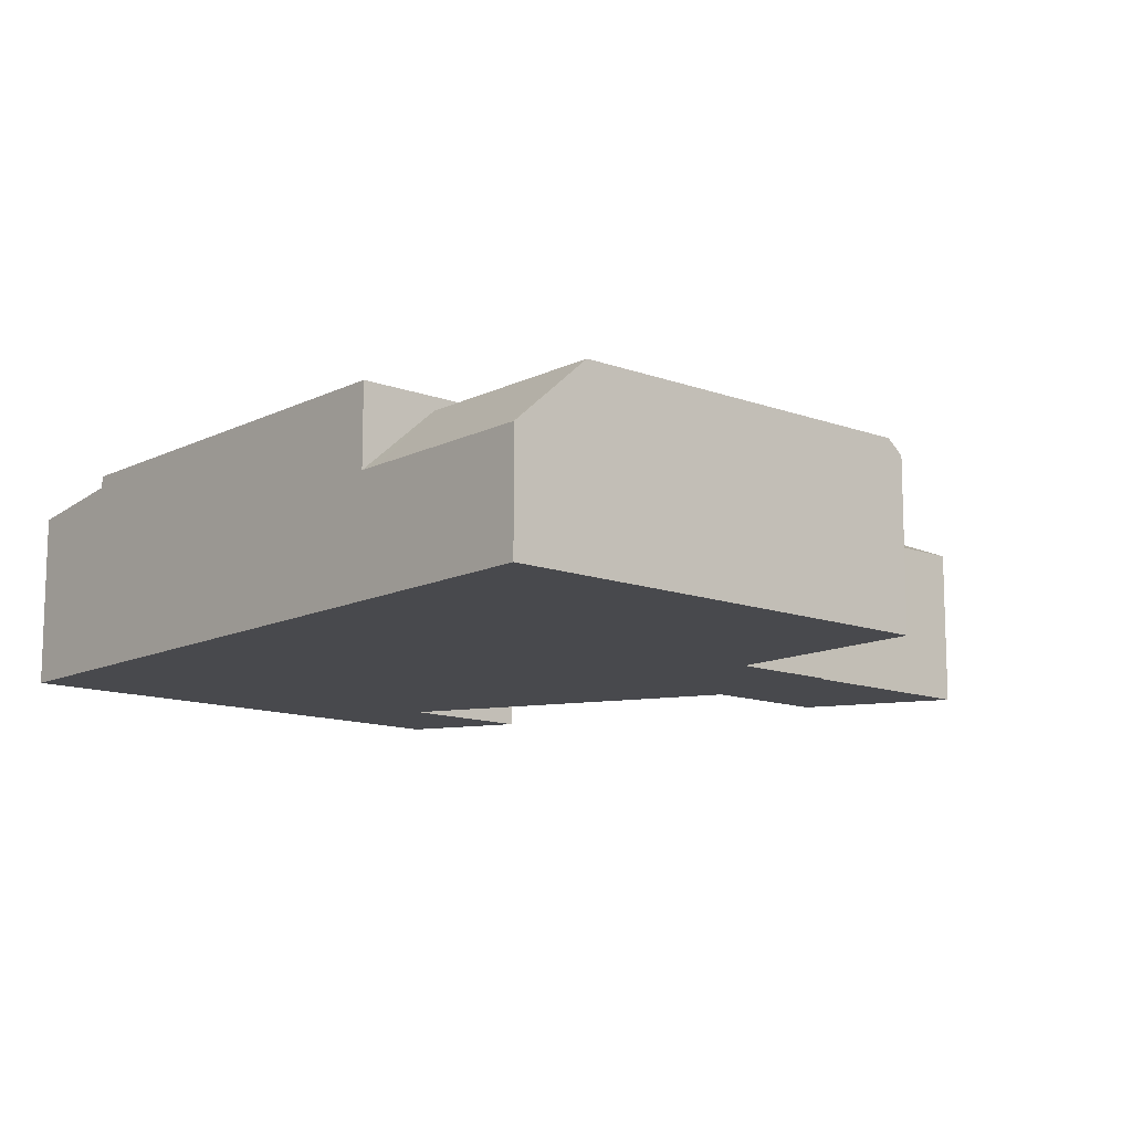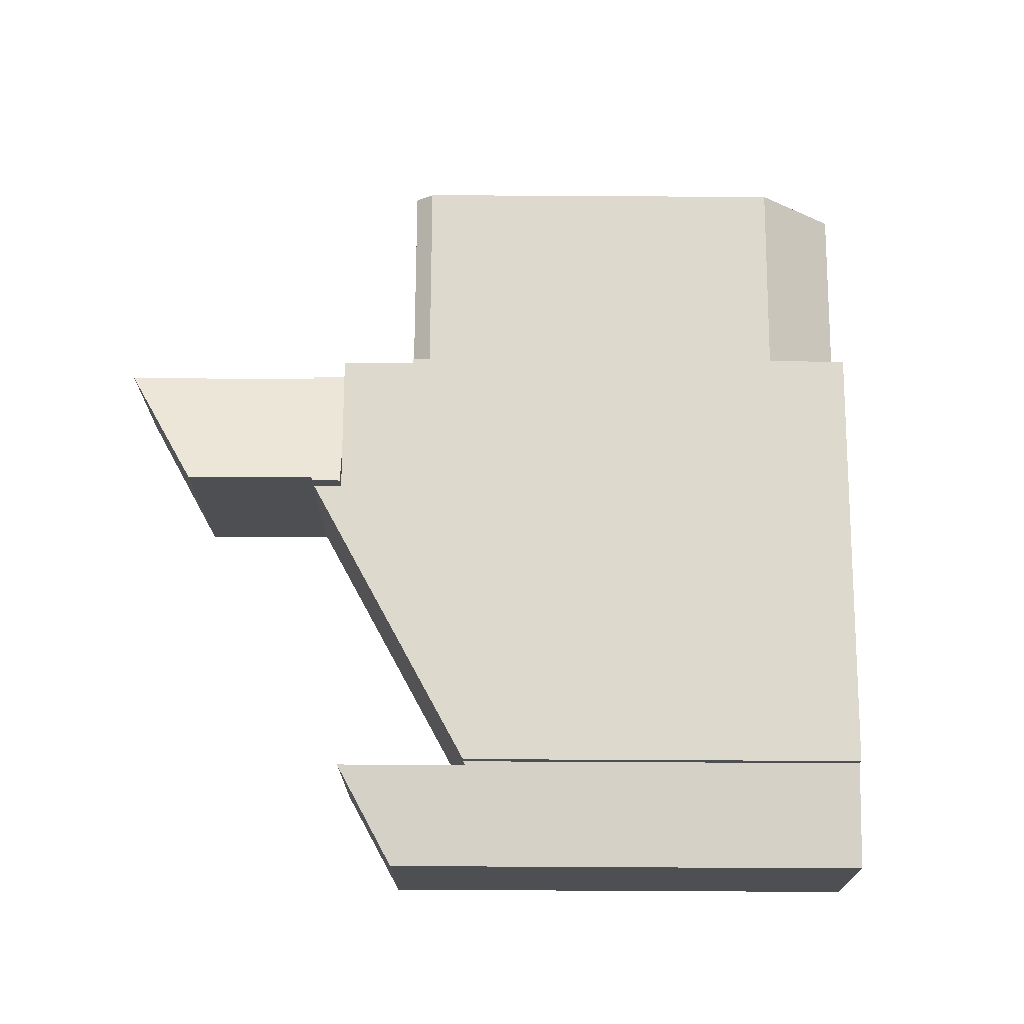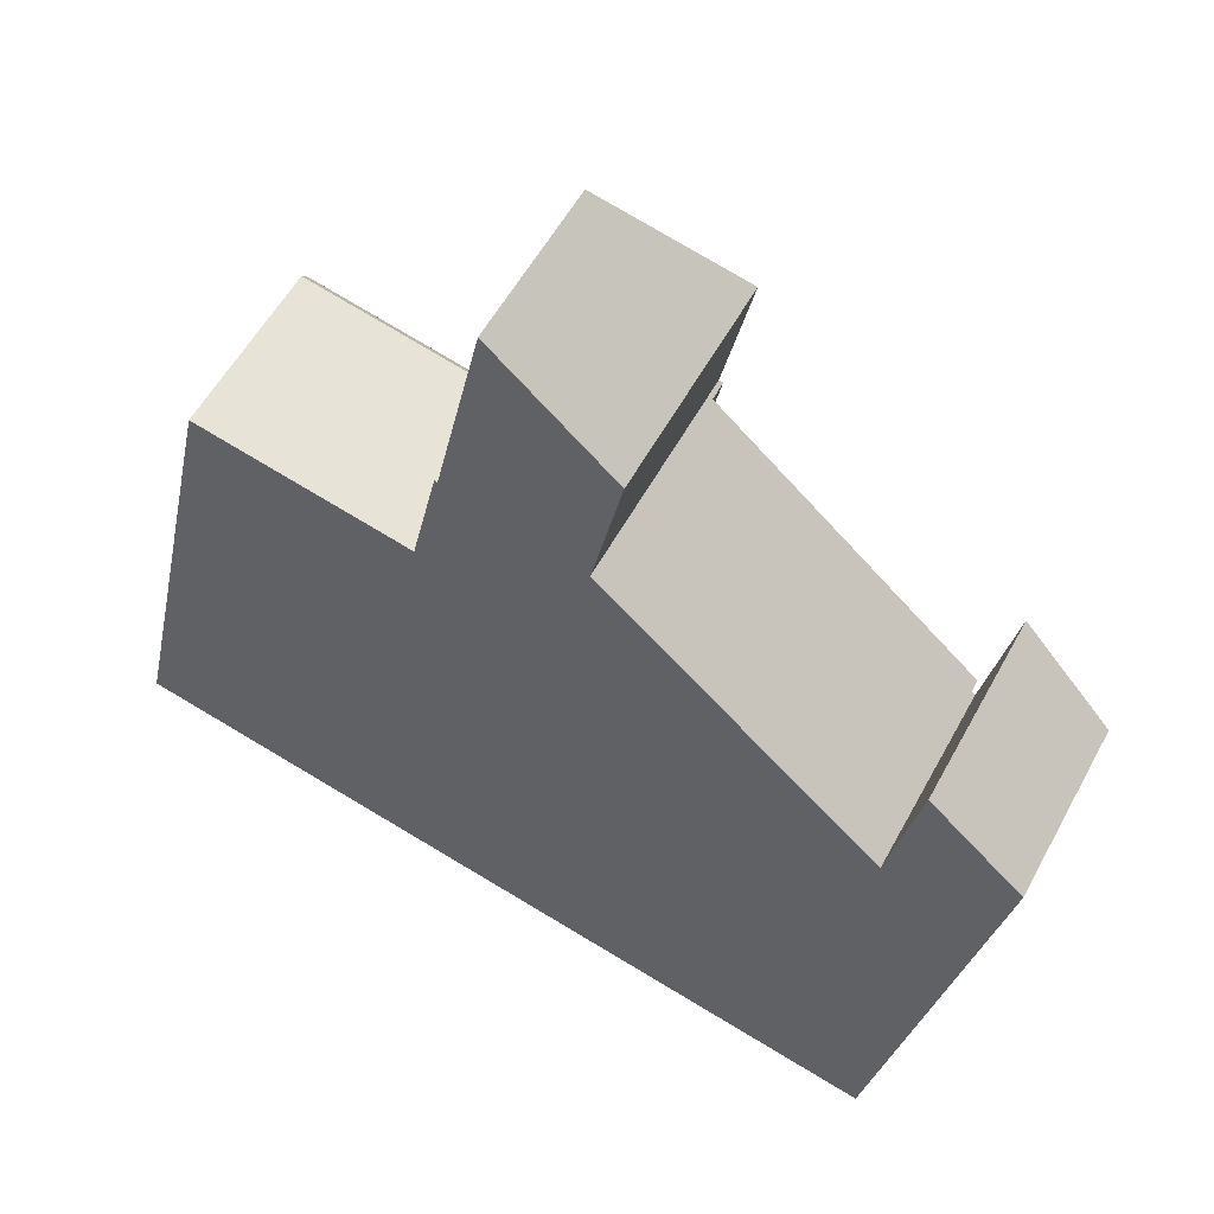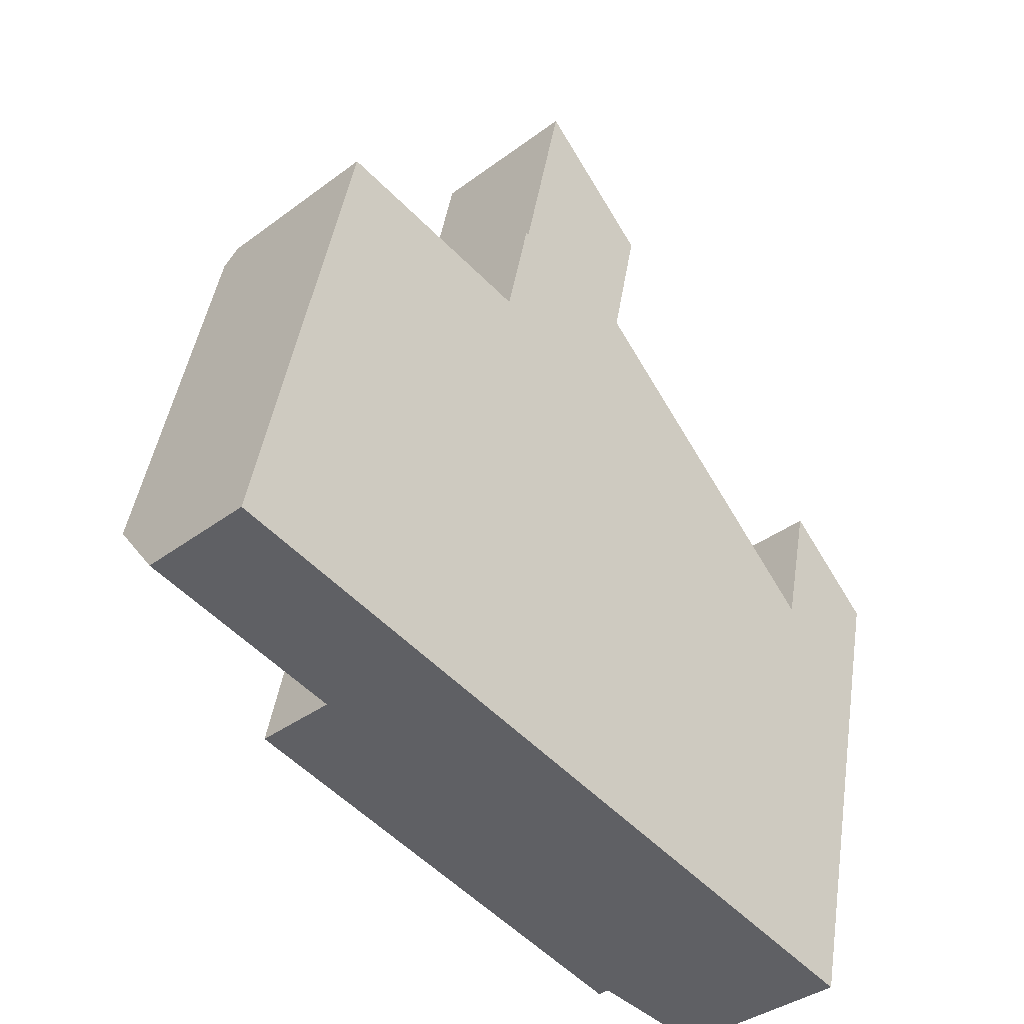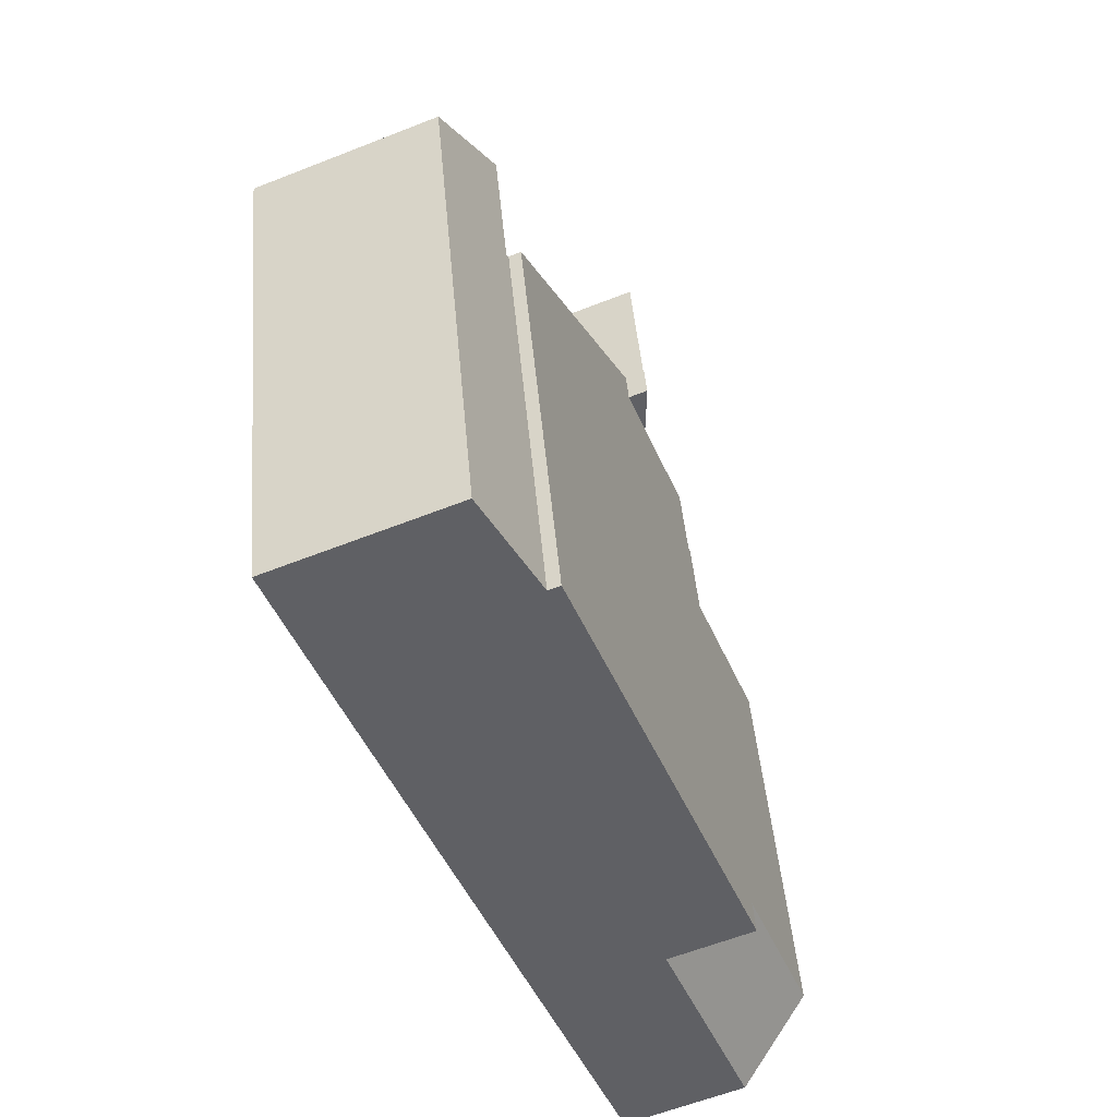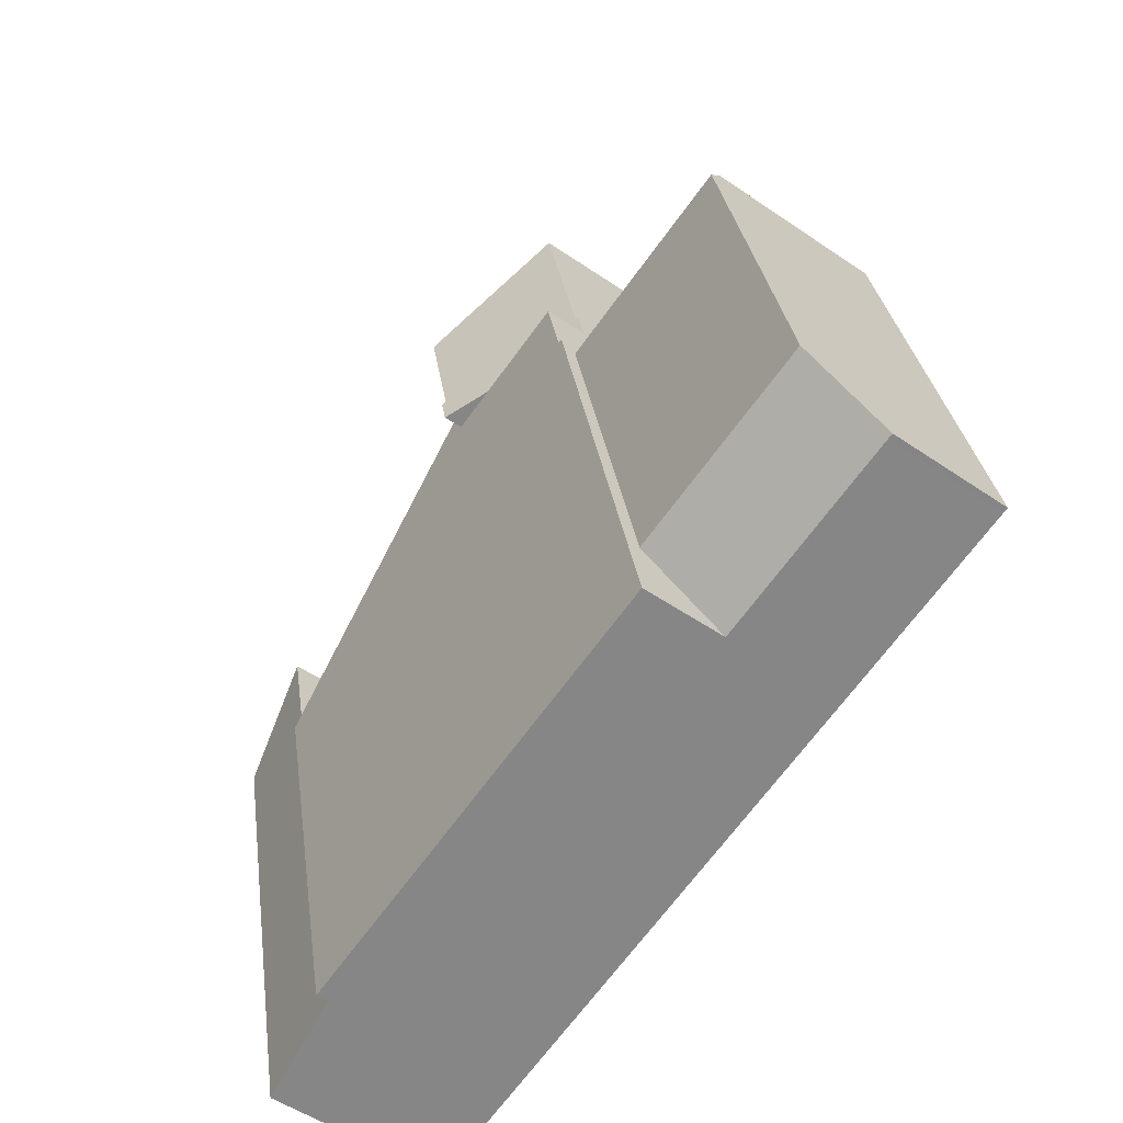
<metadata>
{"format":"obj","ext":"obj","renderer":"f3d","projection":"perspective","resolution":1024,"background":"white","views":[{"elev":-12.5,"azim":-118.6,"up":"+Y"},{"elev":72.0,"azim":102.8,"up":"+Y"},{"elev":55.6,"azim":28.1,"up":"+Z"},{"elev":-36.8,"azim":-45.8,"up":"+Z"},{"elev":-58.8,"azim":112.3,"up":"+Z"},{"elev":-51.5,"azim":-126.8,"up":"+Z"}]}
</metadata>
<code>
v  0.423 4.621 1.914
v  7.473 4.631 9.98
v  5.443 4.621 0.797
v  2.453 4.631 11.1
v  4.449 2.908 -0.99
v  5.019 2.908 -1.117
v  0.128 2.909 -0.028
v  0 2.908 1.781e-16
v  2.548 4.287 11.53
v  2.885 4.286 11.45
v  6.959 4.281 10.55
v  7.569 4.28 10.42
v  2.548 -7.057e-16 11.53
v  7.569 -6.379e-16 10.42
v  2.885 -7.012e-16 11.45
v  6.959 -6.461e-16 10.55
v  7.473 -6.111e-16 9.98
v  5.443 -4.88e-17 0.797
v  5.019 6.84e-17 -1.117
v  4.449 6.062e-17 -0.99
v  0.128 1.715e-18 -0.028
v  0 0 0
v  0.423 -1.172e-16 1.914
v  2.453 -6.794e-16 11.1
v  8.084 3.902 12.21
v  8.363 3.935 13.11
v  10.49 4.949 11.68
v  8.29 3.904 13.12
v  11.73 5.421 12.14
v  11.57 5.421 11.43
v  11.64 5.379 12.22
v  11.67 5.379 12.33
v  12.36 5.379 15.42
v  9.451 3.938 18
v  8.759 3.936 14.89
v  8.363 -8.026e-16 13.11
v  9.451 -1.102e-15 18
v  8.759 -9.117e-16 14.89
v  8.29 -8.036e-16 13.12
v  8.084 -7.476e-16 12.21
v  12.36 -9.44e-16 15.42
v  11.73 -7.435e-16 12.14
v  11.64 -7.481e-16 12.22
v  11.67 -7.549e-16 12.33
v  11.57 -7.001e-16 11.43
v  10.49 -7.149e-16 11.68
v  7.569 4.949 10.42
v  7.675 4.949 10.39
v  7.473 4.949 9.98
v  8.601 4.949 -1.913
v  18.1 4.949 6.533
v  15.87 4.949 -3.53
v  5.019 4.949 -1.117
v  12.86 4.949 11.15
v  5.443 4.949 0.797
v  11.57 4.949 11.43
v  8.084 4.949 12.21
v  11.73 4.949 12.14
v  7.675 -6.364e-16 10.39
v  18.1 -4e-16 6.533
v  12.86 -6.827e-16 11.15
v  15.87 2.161e-16 -3.53
v  8.601 1.171e-16 -1.913
v  15.87 4.663 -3.53
v  20.41 4.306 4.627
v  18.48 4.306 -4.11
v  18.18 4.65 6.457
v  18.1 4.663 6.533
v  21.11 4.306 7.769
v  18.21 4.65 6.568
v  18.91 4.65 9.716
v  18.18 -3.954e-16 6.457
v  18.91 -5.949e-16 9.716
v  18.21 -4.022e-16 6.568
v  21.11 -4.757e-16 7.769
v  20.41 -2.833e-16 4.627
v  18.48 2.517e-16 -4.11
g defaultobject
f 1 2 3
f 2 1 4
f 5 3 6
f 3 5 1
f 1 5 7
f 1 7 8
f 9 2 4
f 2 9 10
f 2 10 11
f 2 11 12
f 13 10 9
f 10 13 11
f 11 13 12
f 12 13 14
f 14 13 15
f 14 15 16
f 14 2 12
f 2 14 3
f 3 14 17
f 3 17 18
f 3 18 6
f 6 18 19
f 19 5 6
f 5 19 7
f 7 19 20
f 7 20 21
f 7 21 8
f 8 21 22
f 22 1 8
f 1 22 23
f 1 23 4
f 4 23 24
f 4 24 9
f 9 24 13
f 18 20 19
f 20 18 21
f 21 18 17
f 21 17 22
f 22 17 23
f 23 17 24
f 24 17 14
f 24 14 16
f 24 16 15
f 24 15 13
f 25 26 27
f 26 25 28
f 27 29 30
f 29 27 31
f 31 27 32
f 32 27 33
f 33 27 34
f 34 27 26
f 34 26 35
f 36 35 26
f 35 36 34
f 34 36 37
f 37 36 38
f 25 39 28
f 39 25 40
f 34 41 33
f 41 34 37
f 31 42 29
f 42 31 43
f 41 32 33
f 32 41 31
f 31 41 43
f 43 41 44
f 42 30 29
f 30 42 45
f 45 27 30
f 27 45 25
f 25 45 40
f 40 45 46
f 28 36 26
f 36 28 39
f 42 46 45
f 46 42 43
f 46 43 44
f 46 44 41
f 46 41 40
f 40 41 36
f 36 41 37
f 36 37 38
f 39 40 36
f 47 48 49
f 50 51 52
f 51 50 53
f 51 53 54
f 54 53 55
f 54 55 49
f 54 49 56
f 56 49 27
f 27 49 48
f 27 48 57
f 58 54 56
f 19 55 53
f 55 19 49
f 49 19 47
f 47 19 14
f 14 19 18
f 14 18 17
f 59 57 48
f 57 59 40
f 45 58 56
f 58 45 42
f 14 48 47
f 48 14 59
f 40 27 57
f 27 40 56
f 56 40 45
f 45 40 46
f 42 54 58
f 54 42 51
f 51 42 60
f 60 42 61
f 60 52 51
f 52 60 62
f 62 50 52
f 50 62 63
f 50 63 53
f 53 63 19
f 17 59 14
f 59 46 40
f 46 59 17
f 46 17 18
f 46 18 45
f 45 18 61
f 61 18 60
f 60 18 19
f 60 19 63
f 60 63 62
f 61 42 45
f 64 65 66
f 65 64 67
f 67 64 68
f 67 69 65
f 69 67 70
f 69 70 71
f 72 70 67
f 70 72 71
f 71 72 73
f 73 72 74
f 62 68 64
f 68 62 60
f 73 69 71
f 69 73 75
f 60 67 68
f 67 60 72
f 75 65 69
f 65 75 66
f 66 75 76
f 66 76 77
f 66 62 64
f 62 66 77
f 62 72 60
f 72 62 76
f 76 62 77
f 74 75 73
f 75 74 76
f 76 74 72

</code>
